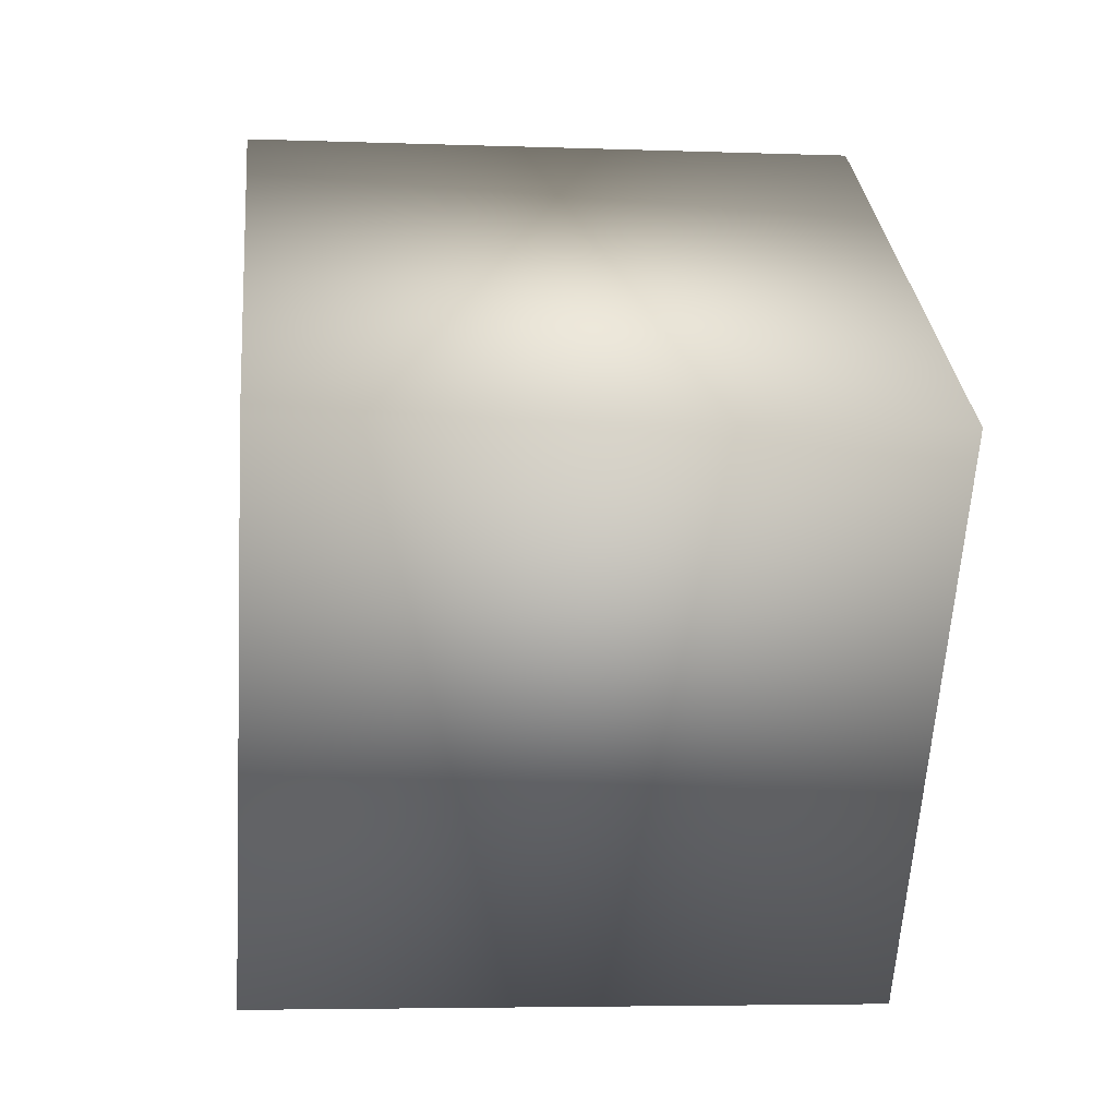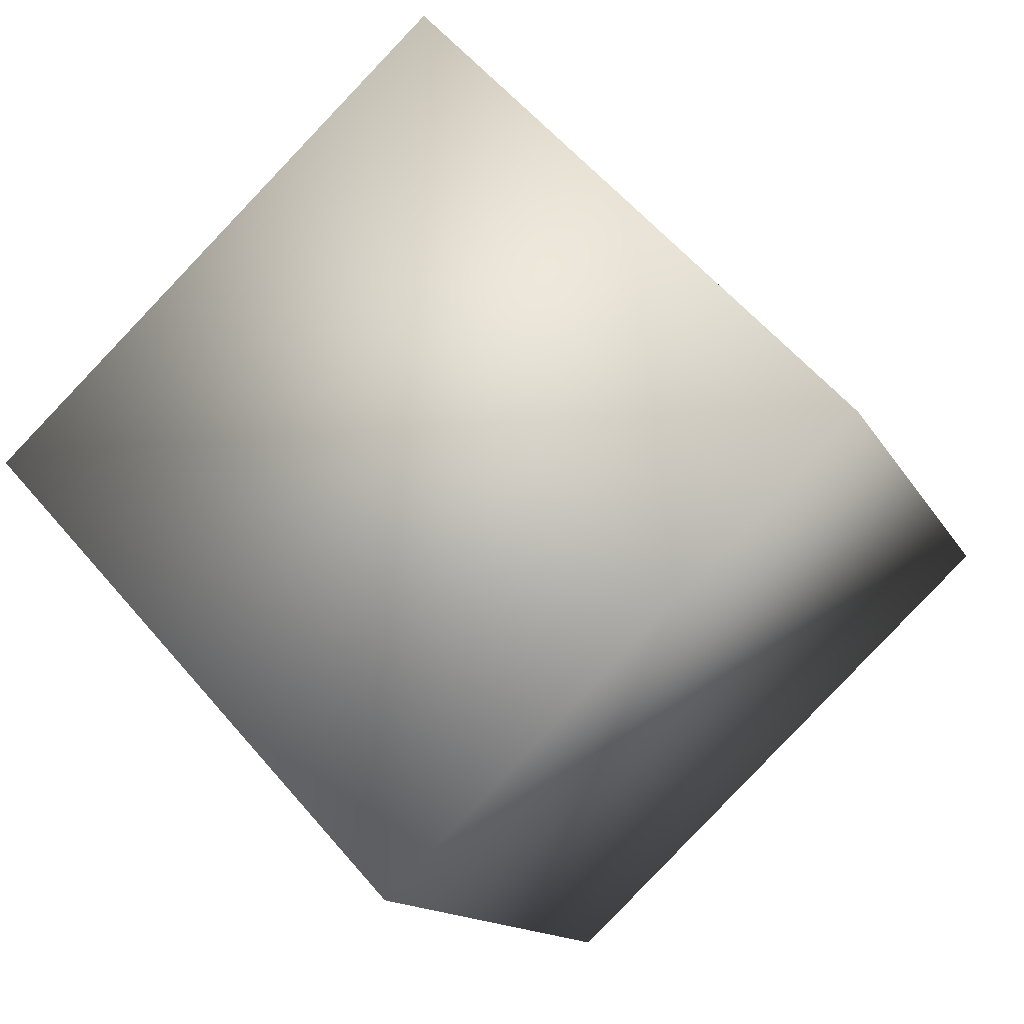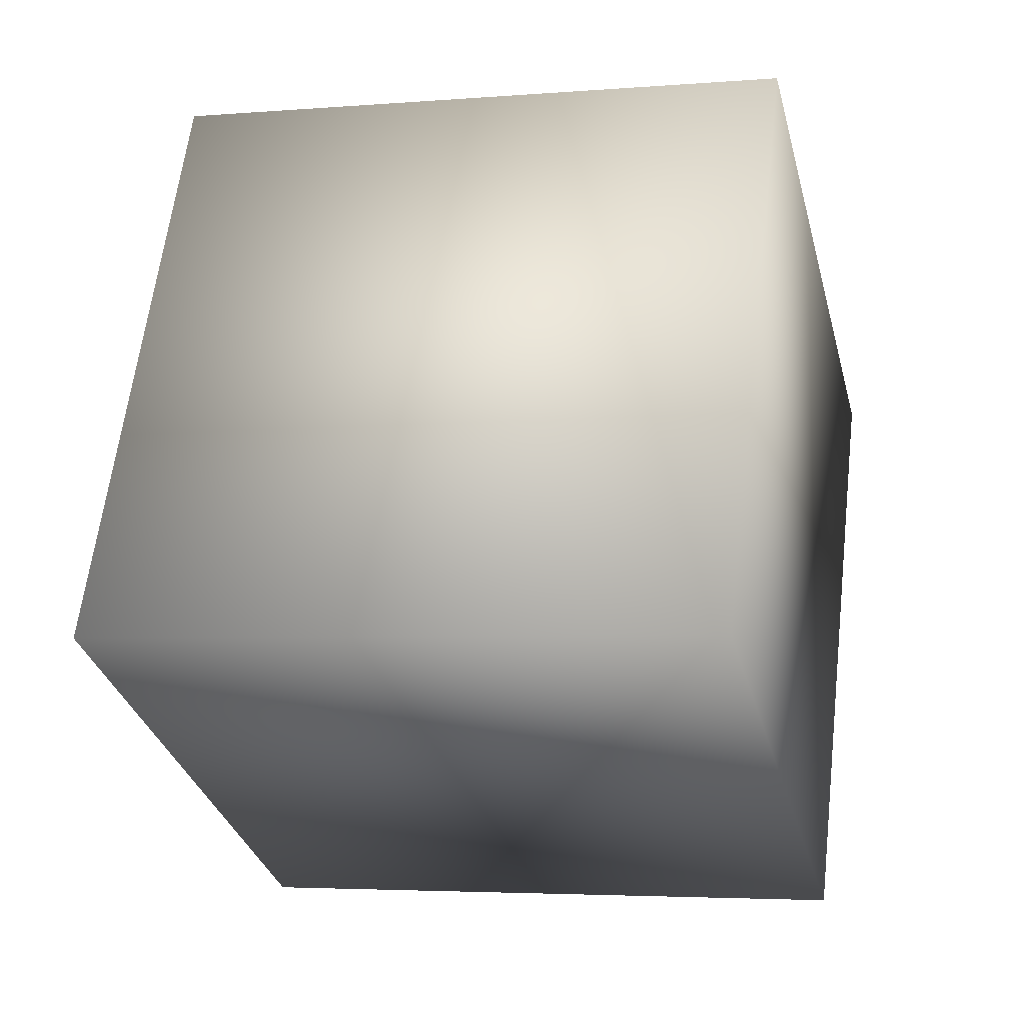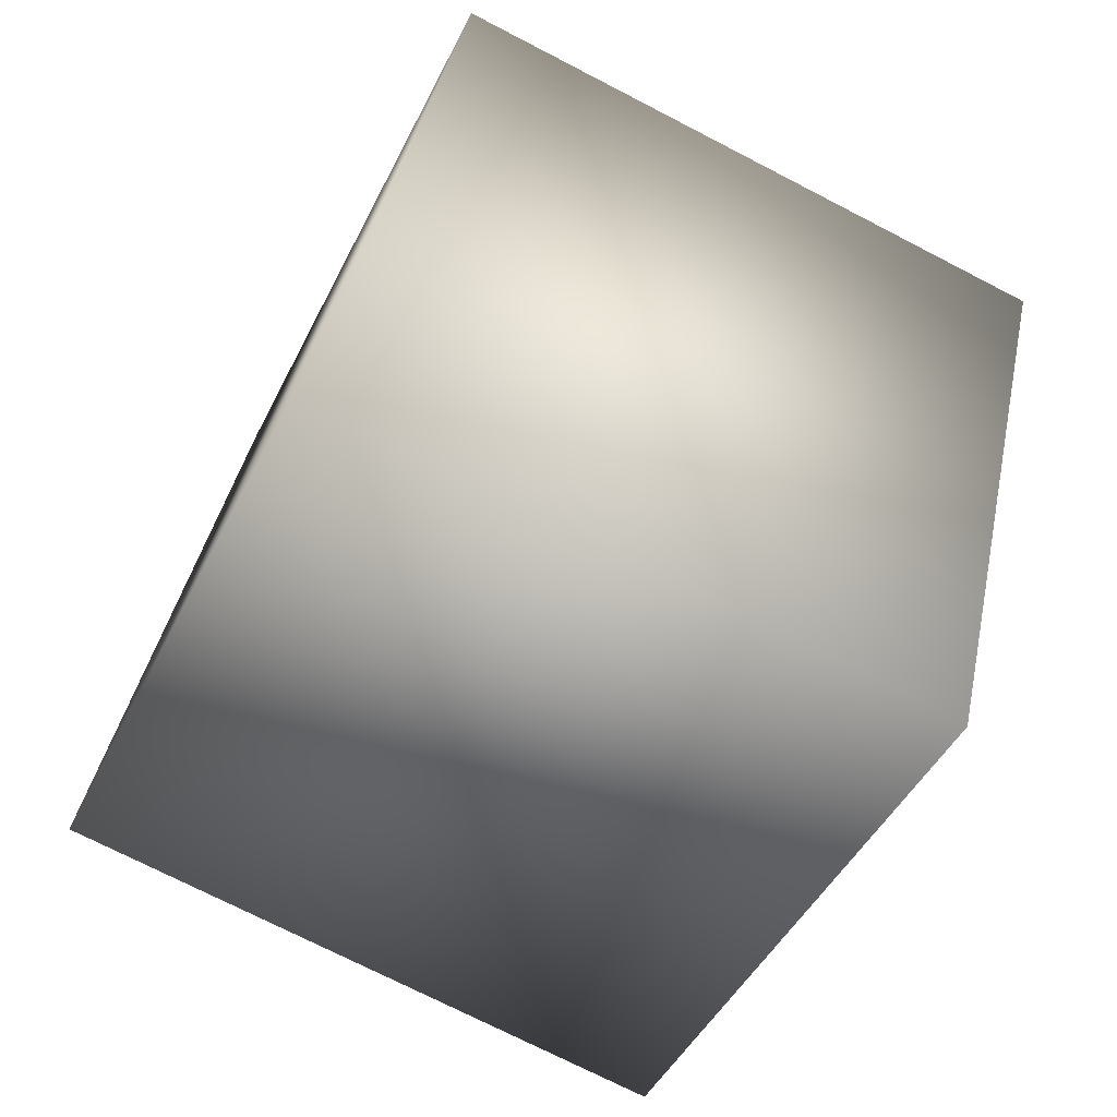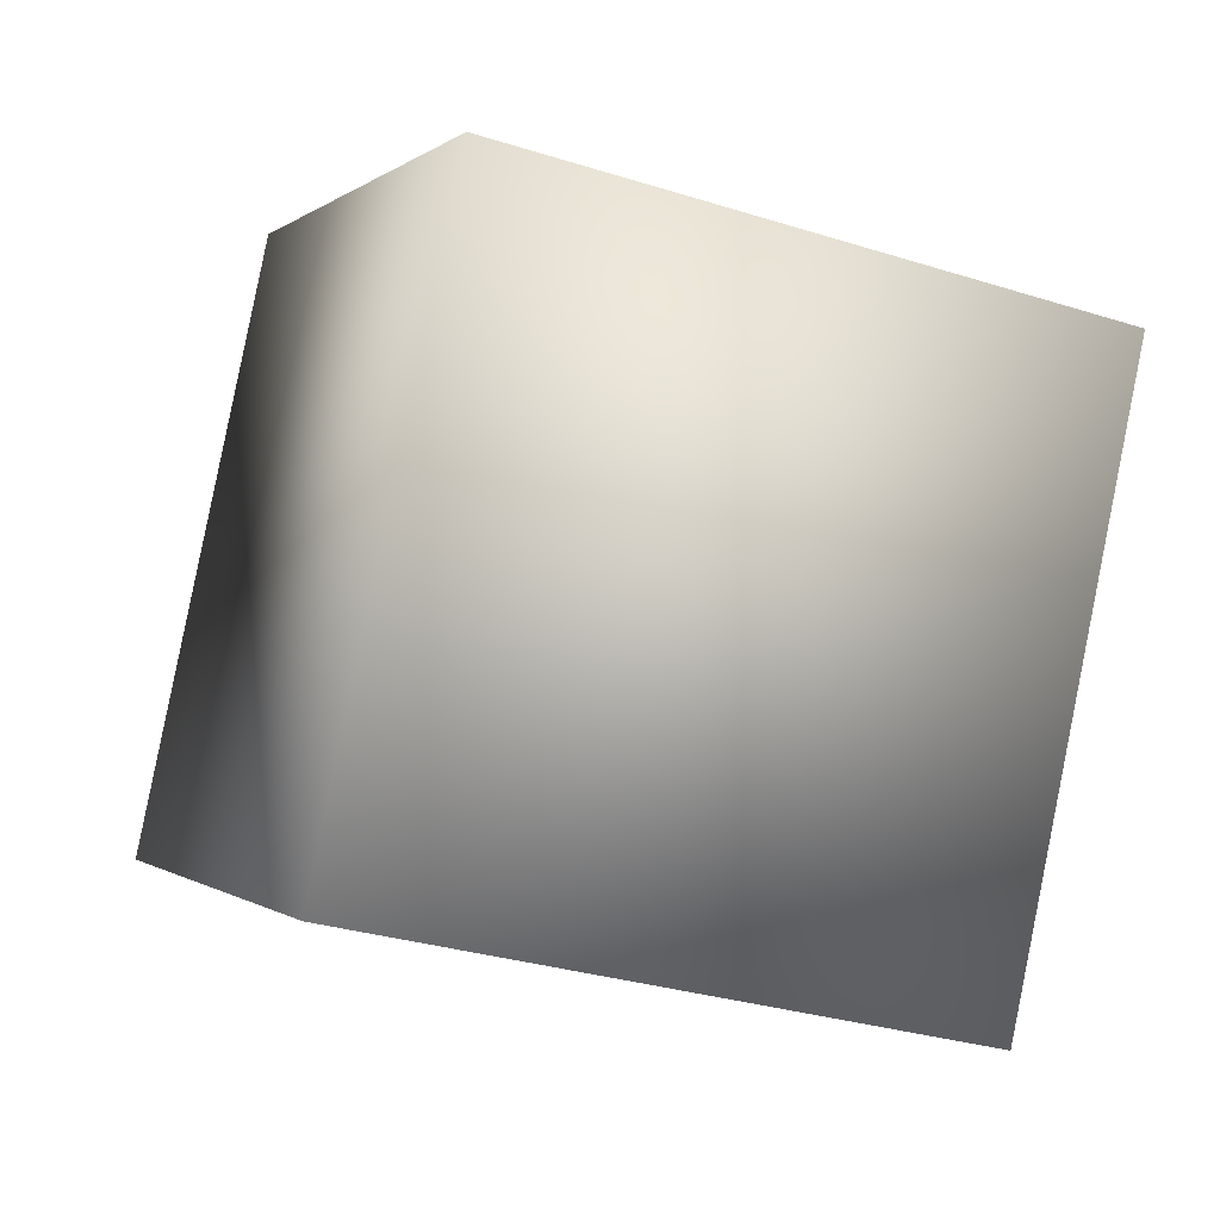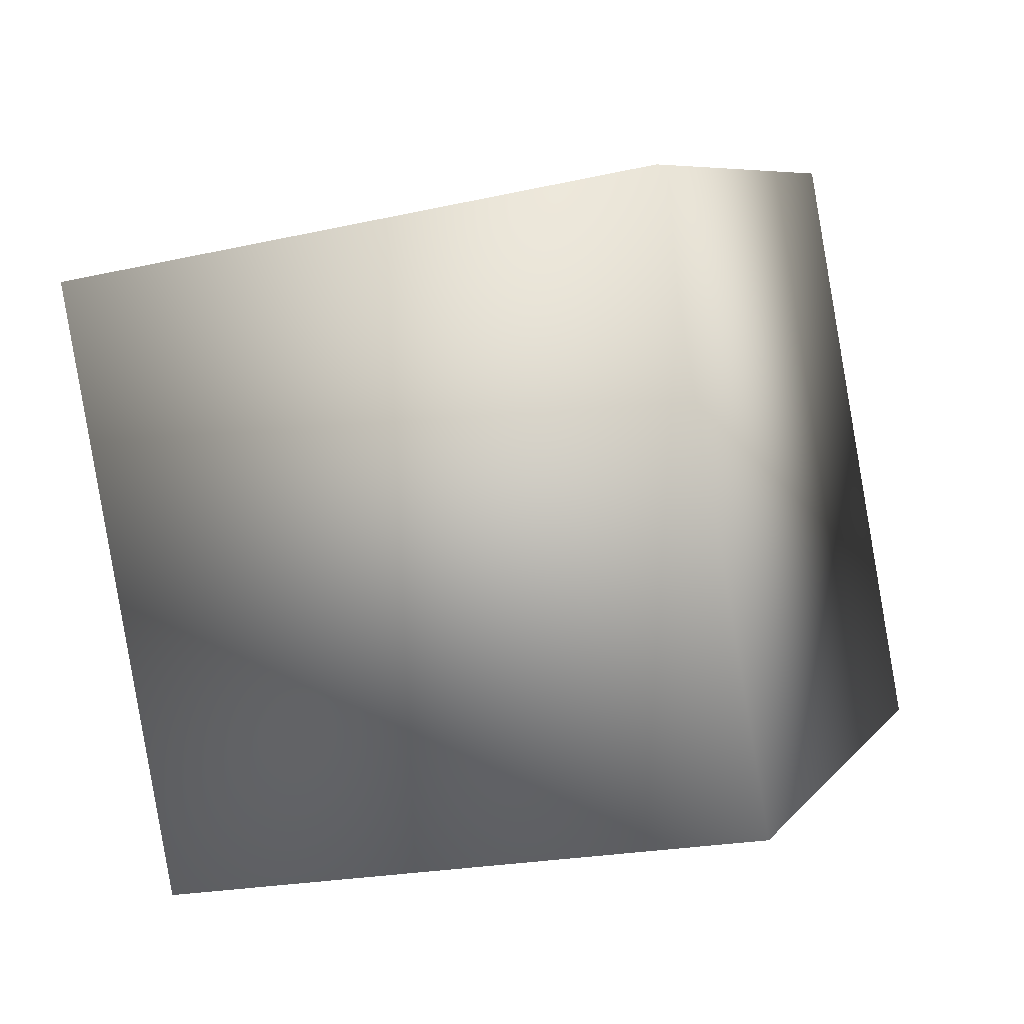
<metadata>
{"format":"obj","ext":"obj","renderer":"f3d","projection":"perspective","resolution":1024,"background":"white","views":[{"elev":3.7,"azim":173.6,"up":"+Z"},{"elev":57.7,"azim":-130.1,"up":"+Z"},{"elev":-3.9,"azim":14.3,"up":"+Y"},{"elev":-72.9,"azim":151.7,"up":"+Y"},{"elev":-28.8,"azim":155.9,"up":"+Z"},{"elev":-21.1,"azim":-158.7,"up":"+Y"}]}
</metadata>
<code>
o Cube
v 1.023 0.4507 -1.323
v 1.008 -1.34 -0.4336
v -0.9922 -1.34 -0.4677
v -0.977 0.4507 -1.357
v 0.9922 1.34 0.4677
v 0.977 -0.4507 1.357
v -1.023 -0.4507 1.323
v -1.008 1.34 0.4336
f 2 4 1
f 8 6 5
f 5 2 1
f 6 3 2
f 3 8 4
f 1 8 5
f 2 3 4
f 8 7 6
f 5 6 2
f 6 7 3
f 3 7 8
f 1 4 8

</code>
